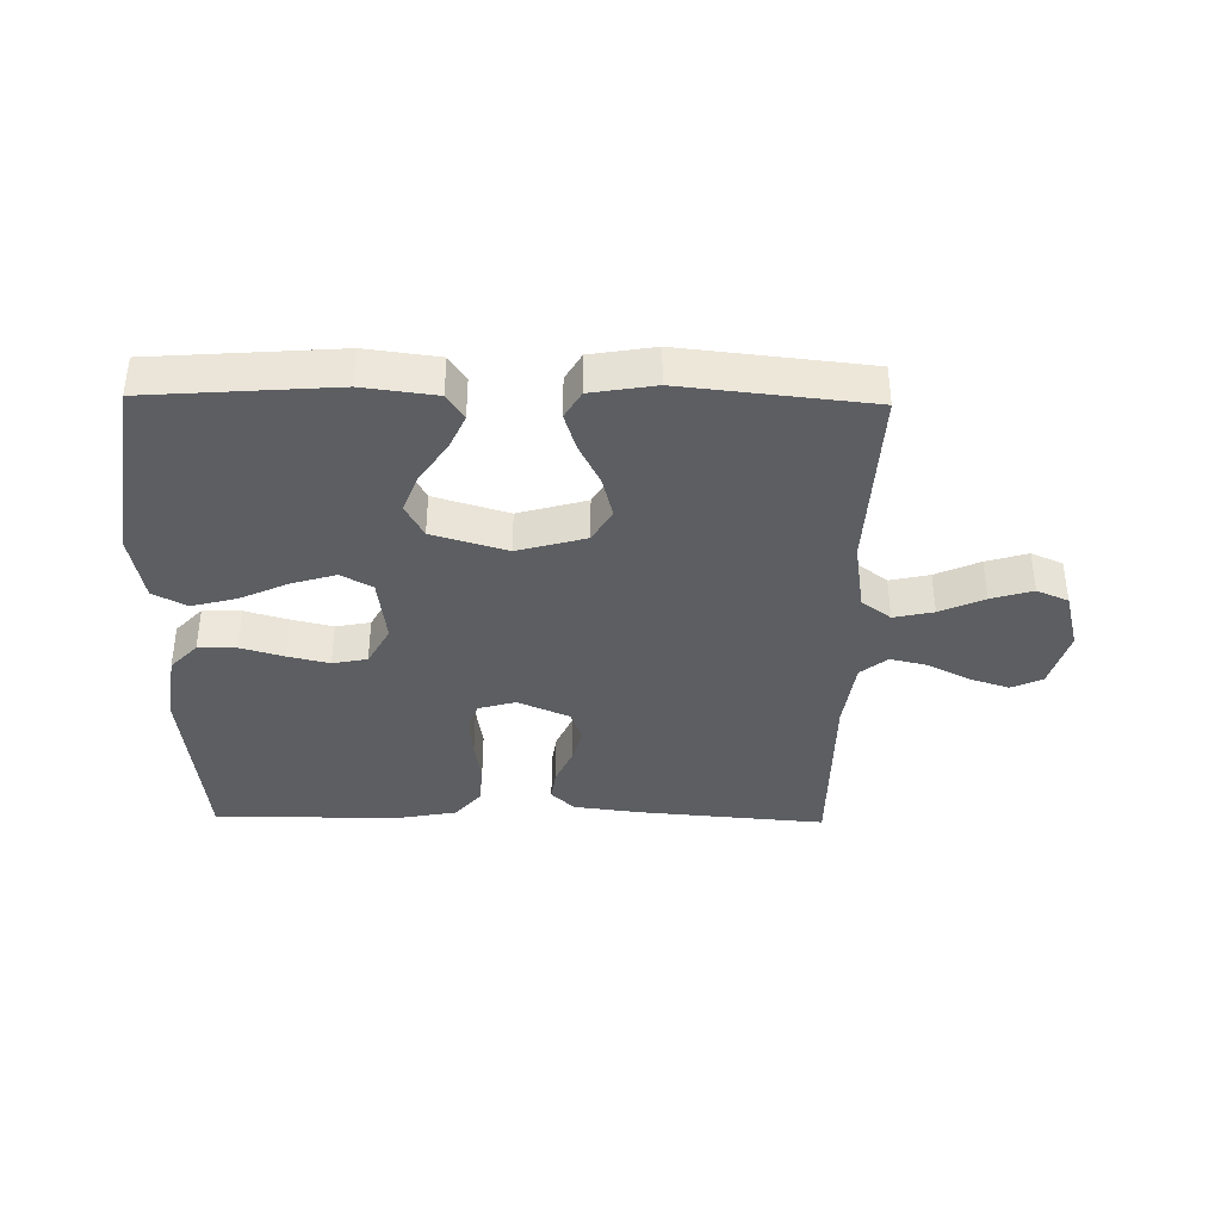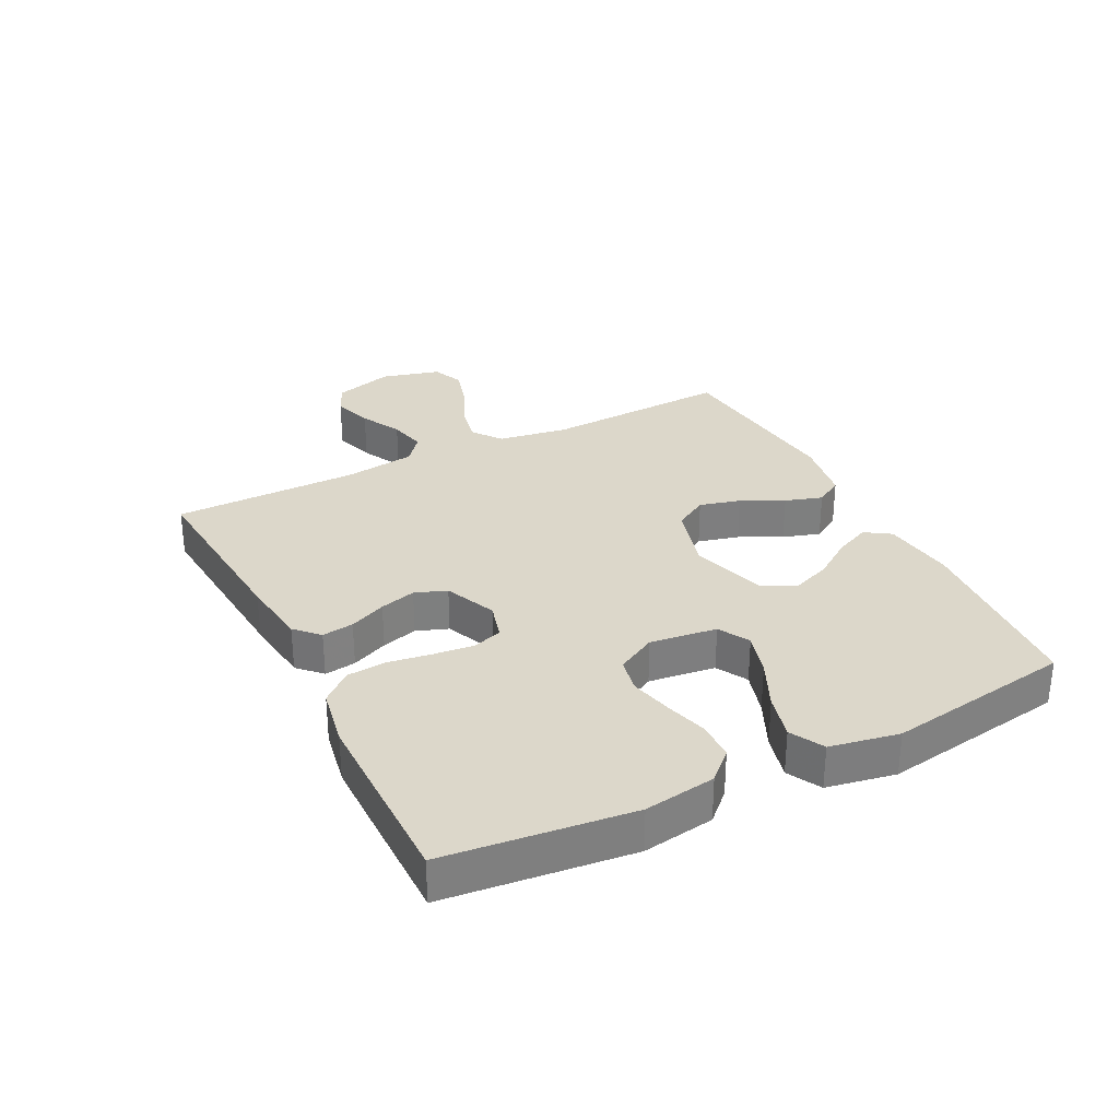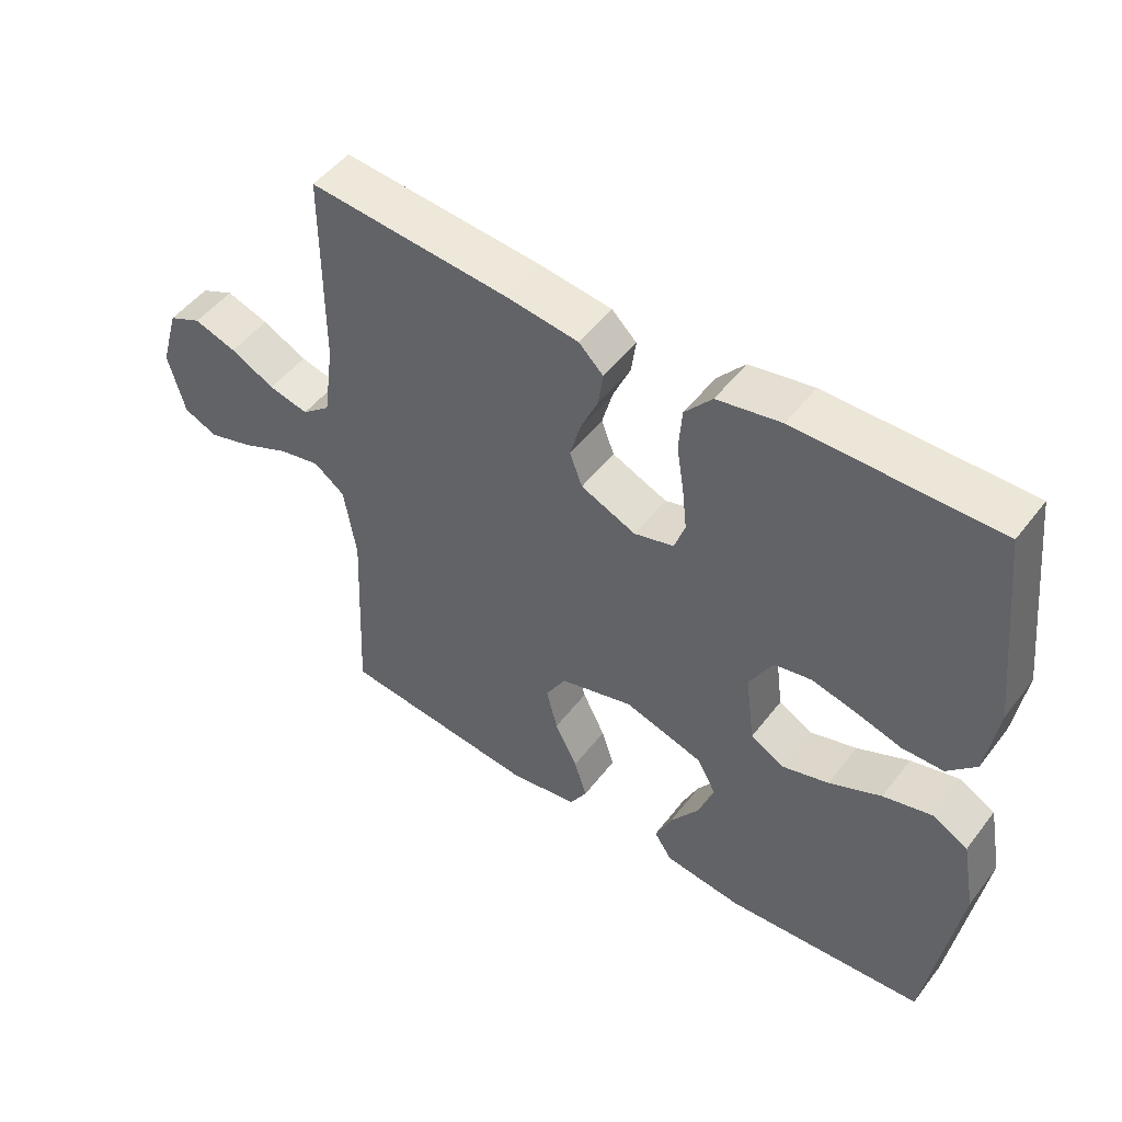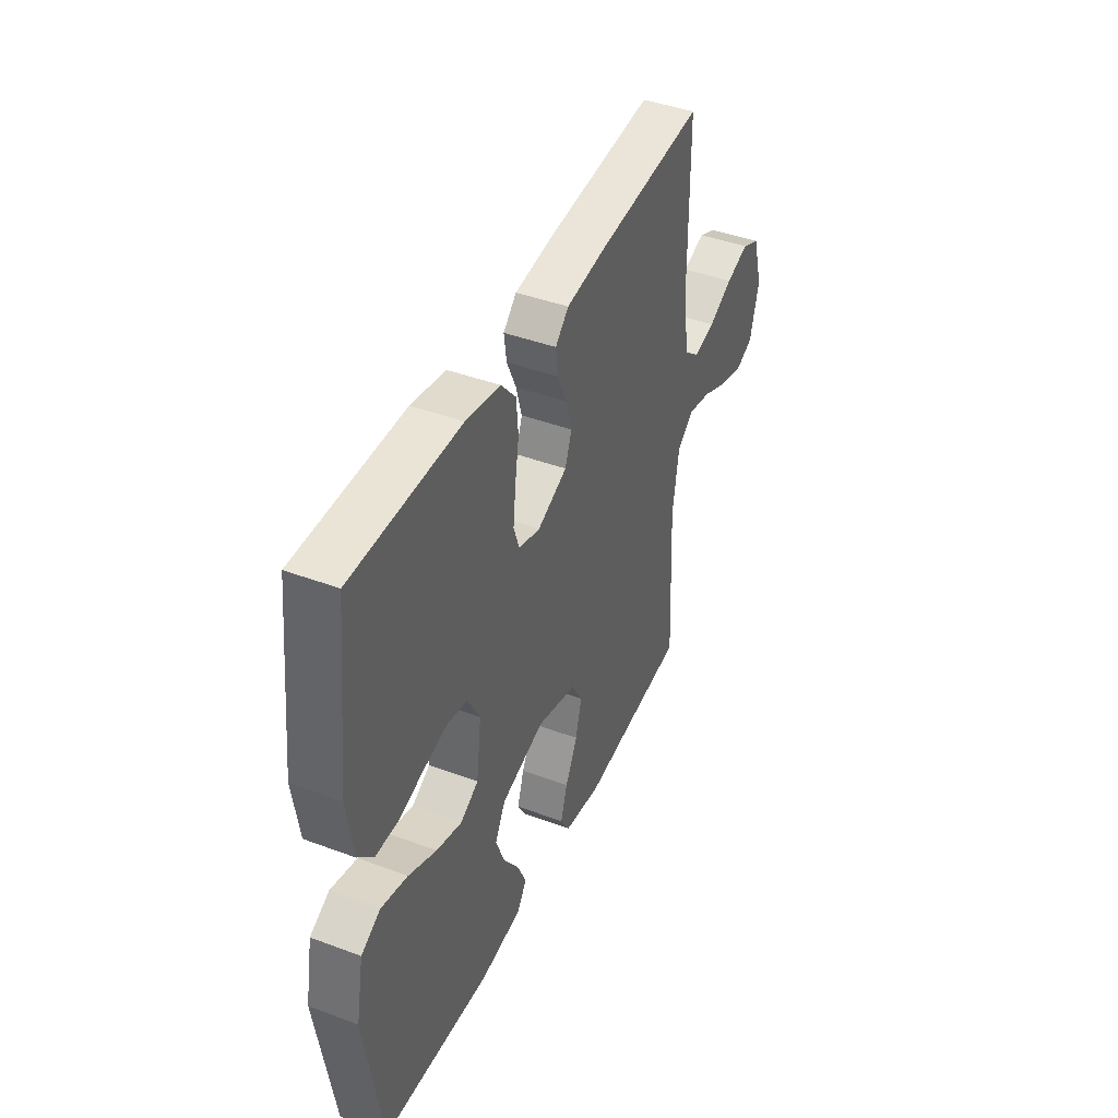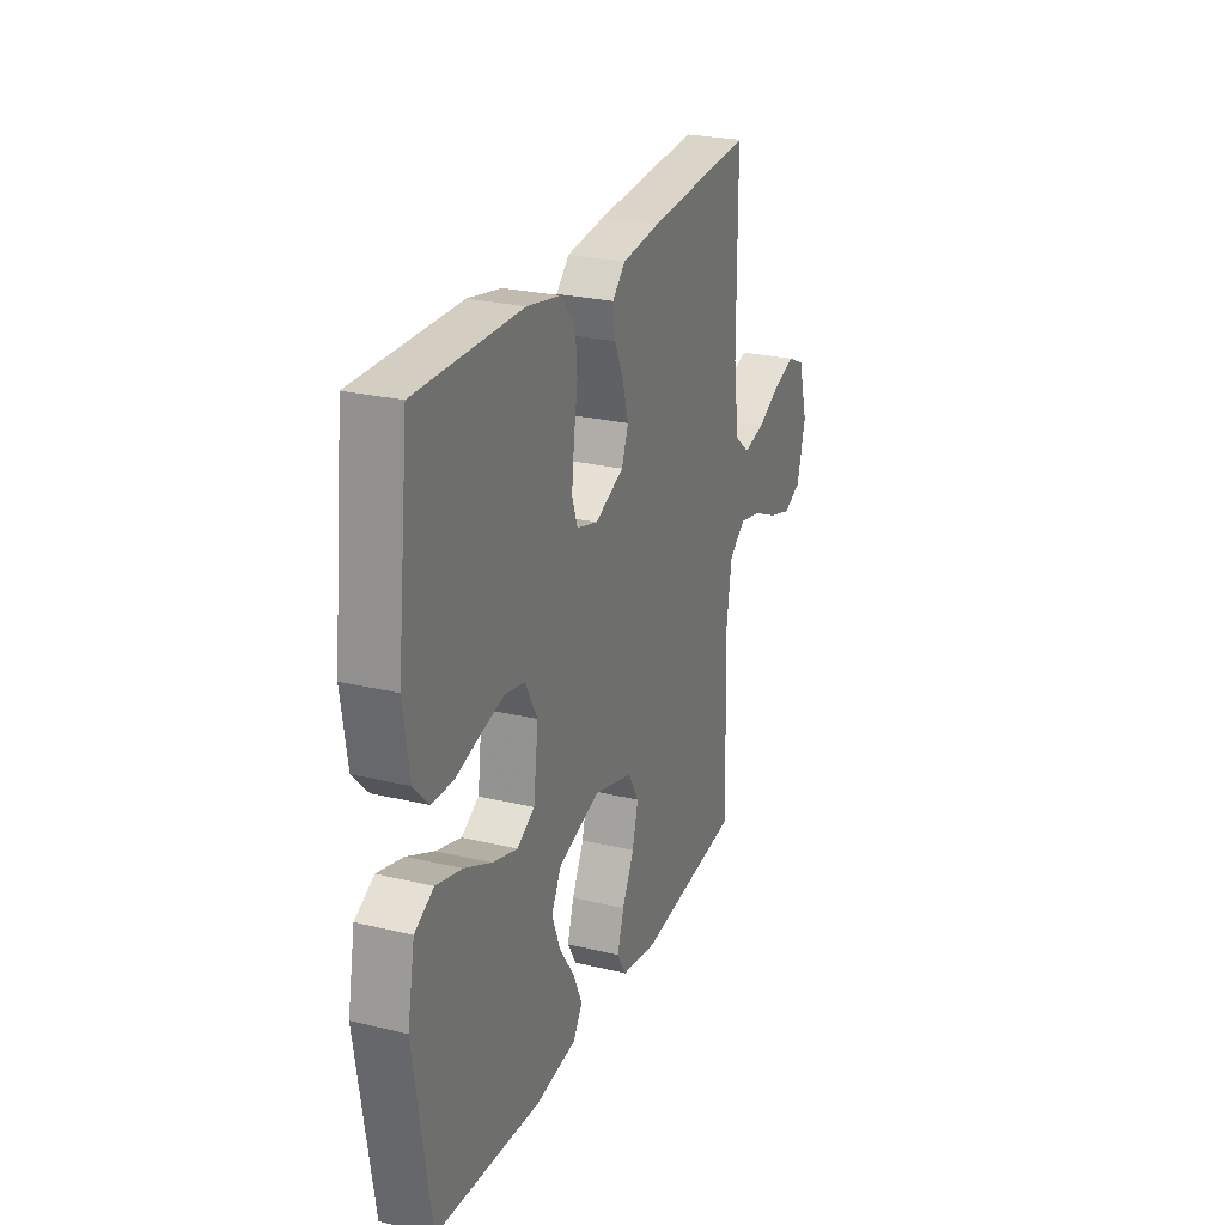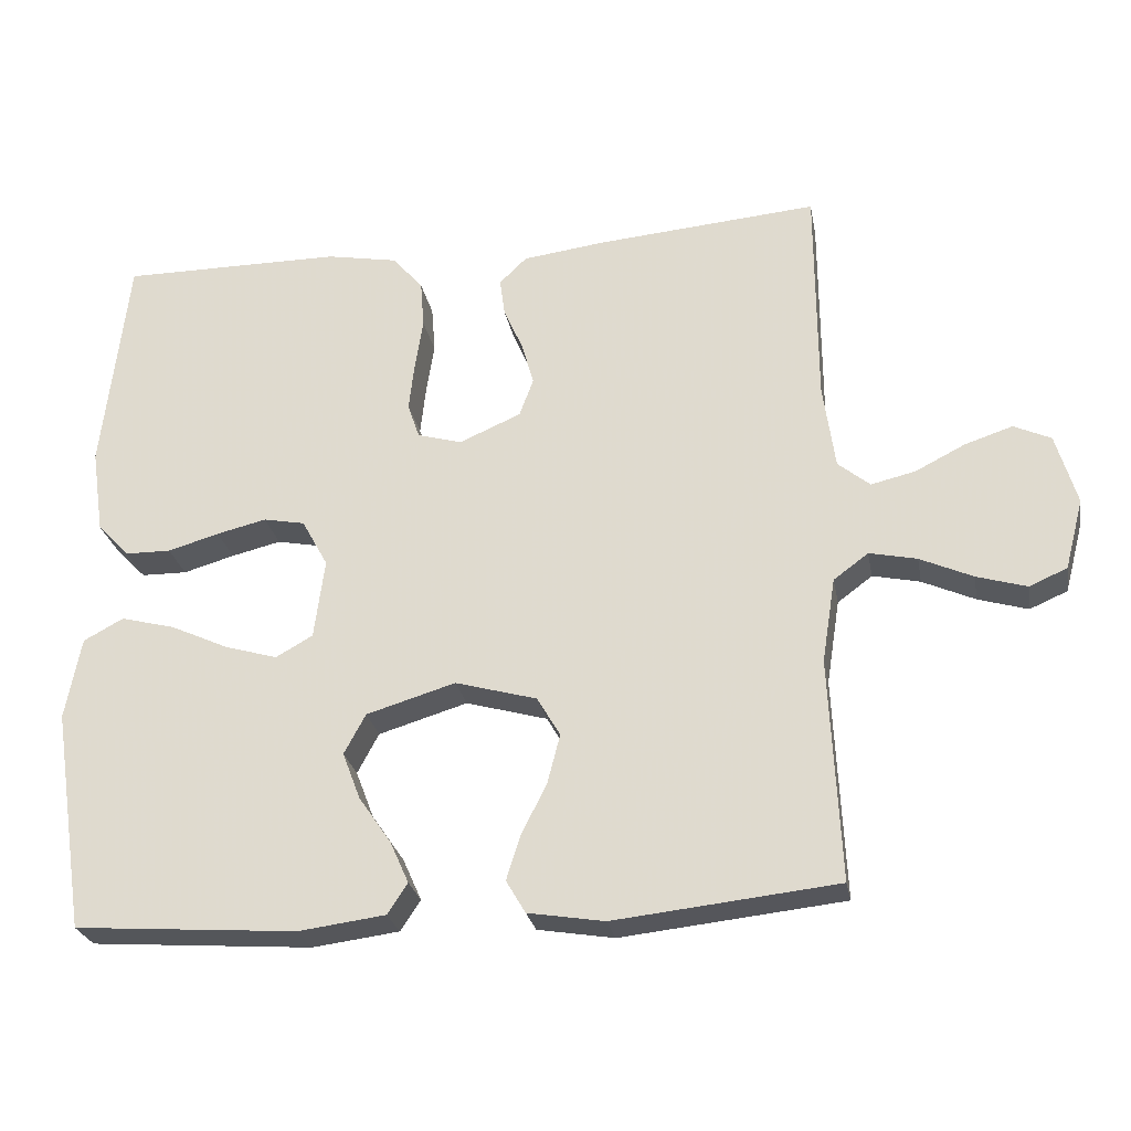
<metadata>
{"format":"obj","ext":"obj","renderer":"f3d","projection":"perspective","resolution":1024,"background":"white","views":[{"elev":-38.2,"azim":179.0,"up":"+Y"},{"elev":30.8,"azim":63.1,"up":"+Y"},{"elev":49.8,"azim":36.0,"up":"+Z"},{"elev":42.9,"azim":113.9,"up":"+Z"},{"elev":25.4,"azim":111.2,"up":"+Z"},{"elev":-26.1,"azim":-169.6,"up":"+Z"}]}
</metadata>
<code>
v -0.5 0.07 0.5
v -0.2 0.07 0.475
v -0.09 0.07 0.461
v -0.053 0.07 0.425
v -0.06 0.07 0.374
v -0.086 0.07 0.315
v -0.102 0.07 0.257
v -0.083 0.07 0.206
v 0 0.07 0.17
v 0.06 0.07 0.187
v 0.076 0.07 0.234
v 0.069 0.07 0.298
v 0.058 0.07 0.369
v 0.063 0.07 0.433
v 0.104 0.07 0.481
v 0.2 0.07 0.499
v 0.5 0.07 0.5
v 0.534 0.07 0.2
v 0.517 0.07 0.085
v 0.474 0.07 0.04
v 0.412 0.07 0.039
v 0.343 0.07 0.059
v 0.276 0.07 0.075
v 0.22 0.07 0.064
v 0.185 0.07 0
v 0.199 0.07 -0.108
v 0.249 0.07 -0.136
v 0.32 0.07 -0.115
v 0.398 0.07 -0.079
v 0.471 0.07 -0.06
v 0.525 0.07 -0.089
v 0.546 0.07 -0.2
v 0.5 0.07 -0.5
v 0.2 0.07 -0.522
v 0.083 0.07 -0.507
v 0.056 0.07 -0.466
v 0.081 0.07 -0.41
v 0.125 0.07 -0.346
v 0.149 0.07 -0.283
v 0.12 0.07 -0.229
v 0 0.07 -0.193
v -0.11 0.07 -0.224
v -0.141 0.07 -0.277
v -0.124 0.07 -0.343
v -0.09 0.07 -0.411
v -0.071 0.07 -0.471
v -0.097 0.07 -0.515
v -0.2 0.07 -0.532
v -0.5 0.07 -0.5
v -0.486 0.07 -0.2
v -0.504 0.07 -0.086
v -0.551 0.07 -0.051
v -0.615 0.07 -0.065
v -0.686 0.07 -0.097
v -0.753 0.07 -0.117
v -0.804 0.07 -0.095
v -0.829 0.07 0
v -0.801 0.07 0.096
v -0.751 0.07 0.119
v -0.687 0.07 0.098
v -0.62 0.07 0.064
v -0.56 0.07 0.05
v -0.517 0.07 0.085
v -0.501 0.07 0.2
v -0.5 0 0.5
v -0.2 0 0.475
v -0.09 0 0.461
v -0.053 0 0.425
v -0.06 0 0.374
v -0.086 0 0.315
v -0.102 0 0.257
v -0.083 0 0.206
v 0 0 0.17
v 0.06 0 0.187
v 0.076 0 0.234
v 0.069 0 0.298
v 0.058 0 0.369
v 0.063 0 0.433
v 0.104 0 0.481
v 0.2 0 0.499
v 0.5 0 0.5
v 0.534 0 0.2
v 0.517 0 0.085
v 0.474 0 0.04
v 0.412 0 0.039
v 0.343 0 0.059
v 0.276 0 0.075
v 0.22 0 0.064
v 0.185 0 0
v 0.199 0 -0.108
v 0.249 0 -0.136
v 0.32 0 -0.115
v 0.398 0 -0.079
v 0.471 0 -0.06
v 0.525 0 -0.089
v 0.546 0 -0.2
v 0.5 0 -0.5
v 0.2 0 -0.522
v 0.083 0 -0.507
v 0.056 0 -0.466
v 0.081 0 -0.41
v 0.125 0 -0.346
v 0.149 0 -0.283
v 0.12 0 -0.229
v 0 0 -0.193
v -0.11 0 -0.224
v -0.141 0 -0.277
v -0.124 0 -0.343
v -0.09 0 -0.411
v -0.071 0 -0.471
v -0.097 0 -0.515
v -0.2 0 -0.532
v -0.5 0 -0.5
v -0.486 0 -0.2
v -0.504 0 -0.086
v -0.551 0 -0.051
v -0.615 0 -0.065
v -0.686 0 -0.097
v -0.753 0 -0.117
v -0.804 0 -0.095
v -0.829 0 0
v -0.801 0 0.096
v -0.751 0 0.119
v -0.687 0 0.098
v -0.62 0 0.064
v -0.56 0 0.05
v -0.517 0 0.085
v -0.501 0 0.2
f 59 60 61
f 58 59 61
f 57 58 61
f 56 57 61
f 55 56 61
f 54 55 61
f 53 54 61
f 52 53 61 62
f 51 52 62 63
f 48 49 50
f 47 48 50
f 46 47 50
f 45 46 50
f 44 45 50
f 51 63 64
f 50 51 64
f 44 50 64
f 43 44 64
f 36 37 38
f 35 36 38
f 34 35 38
f 33 34 38
f 32 33 38
f 31 32 38
f 30 31 38
f 29 30 38
f 28 29 38
f 27 28 38 39
f 26 27 39 40
f 20 21 22
f 19 20 22
f 18 19 22
f 17 18 22
f 16 17 22
f 15 16 22
f 14 15 22
f 13 14 22
f 12 13 22
f 11 12 22 23
f 10 11 23 24
f 4 5 6
f 3 4 6
f 2 3 6
f 1 2 6
f 64 1 6
f 64 6 7
f 64 7 8
f 43 64 8
f 42 43 8
f 41 42 8 9
f 41 9 10
f 40 41 10
f 26 40 10
f 25 26 10
f 10 24 25
f 125 124 123
f 125 123 122
f 125 122 121
f 125 121 120
f 125 120 119
f 125 119 118
f 125 118 117
f 126 125 117 116
f 127 126 116 115
f 114 113 112
f 114 112 111
f 114 111 110
f 114 110 109
f 114 109 108
f 128 127 115
f 128 115 114
f 128 114 108
f 128 108 107
f 102 101 100
f 102 100 99
f 102 99 98
f 102 98 97
f 102 97 96
f 102 96 95
f 102 95 94
f 102 94 93
f 102 93 92
f 103 102 92 91
f 104 103 91 90
f 86 85 84
f 86 84 83
f 86 83 82
f 86 82 81
f 86 81 80
f 86 80 79
f 86 79 78
f 86 78 77
f 86 77 76
f 87 86 76 75
f 88 87 75 74
f 70 69 68
f 70 68 67
f 70 67 66
f 70 66 65
f 70 65 128
f 71 70 128
f 72 71 128
f 72 128 107
f 72 107 106
f 73 72 106 105
f 74 73 105
f 74 105 104
f 74 104 90
f 74 90 89
f 89 88 74
f 1 65 66 2
f 2 66 67 3
f 3 67 68 4
f 4 68 69 5
f 5 69 70 6
f 6 70 71 7
f 7 71 72 8
f 8 72 73 9
f 9 73 74 10
f 10 74 75 11
f 11 75 76 12
f 12 76 77 13
f 13 77 78 14
f 14 78 79 15
f 15 79 80 16
f 16 80 81 17
f 17 81 82 18
f 18 82 83 19
f 19 83 84 20
f 20 84 85 21
f 21 85 86 22
f 22 86 87 23
f 23 87 88 24
f 24 88 89 25
f 25 89 90 26
f 26 90 91 27
f 27 91 92 28
f 28 92 93 29
f 29 93 94 30
f 30 94 95 31
f 31 95 96 32
f 32 96 97 33
f 33 97 98 34
f 34 98 99 35
f 35 99 100 36
f 36 100 101 37
f 37 101 102 38
f 38 102 103 39
f 39 103 104 40
f 40 104 105 41
f 41 105 106 42
f 42 106 107 43
f 43 107 108 44
f 44 108 109 45
f 45 109 110 46
f 46 110 111 47
f 47 111 112 48
f 48 112 113 49
f 49 113 114 50
f 50 114 115 51
f 51 115 116 52
f 52 116 117 53
f 53 117 118 54
f 54 118 119 55
f 55 119 120 56
f 56 120 121 57
f 57 121 122 58
f 58 122 123 59
f 59 123 124 60
f 60 124 125 61
f 61 125 126 62
f 62 126 127 63
f 63 127 128 64
f 64 128 65 1

</code>
